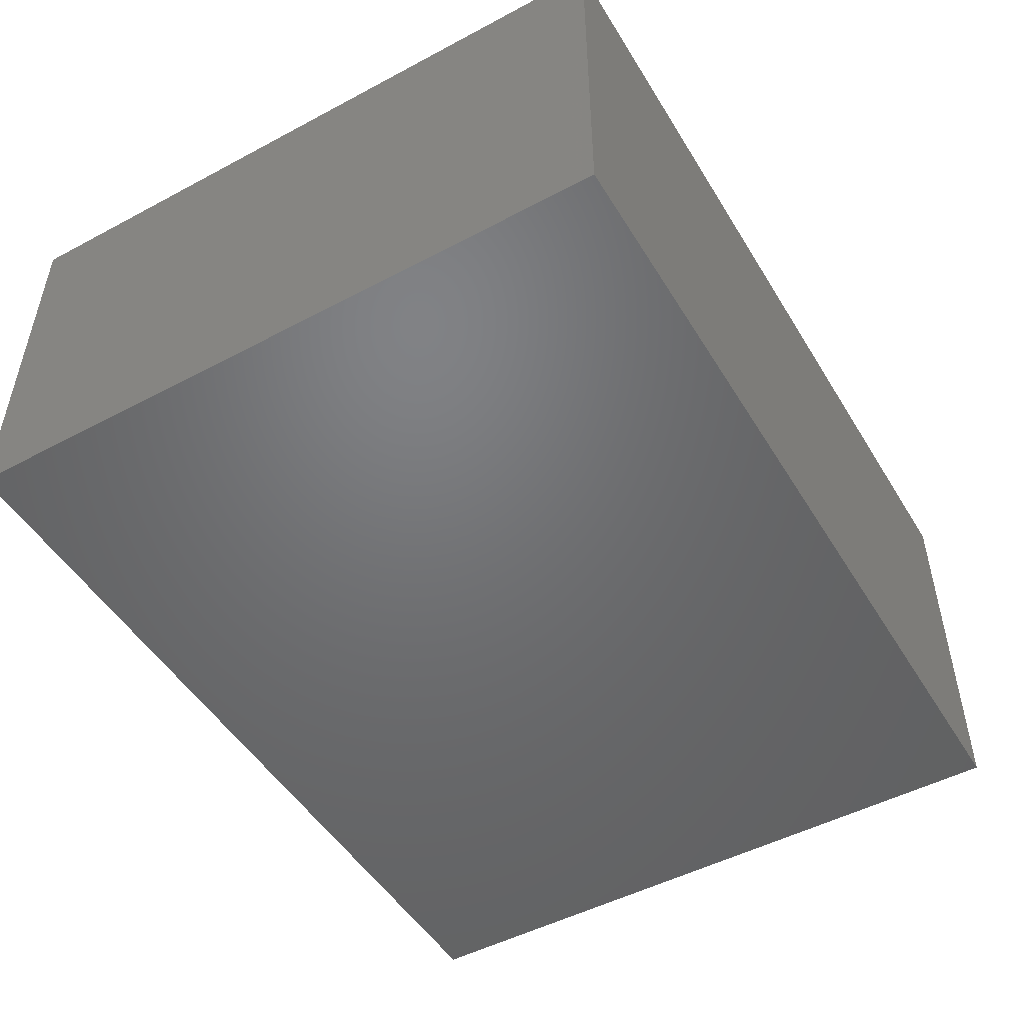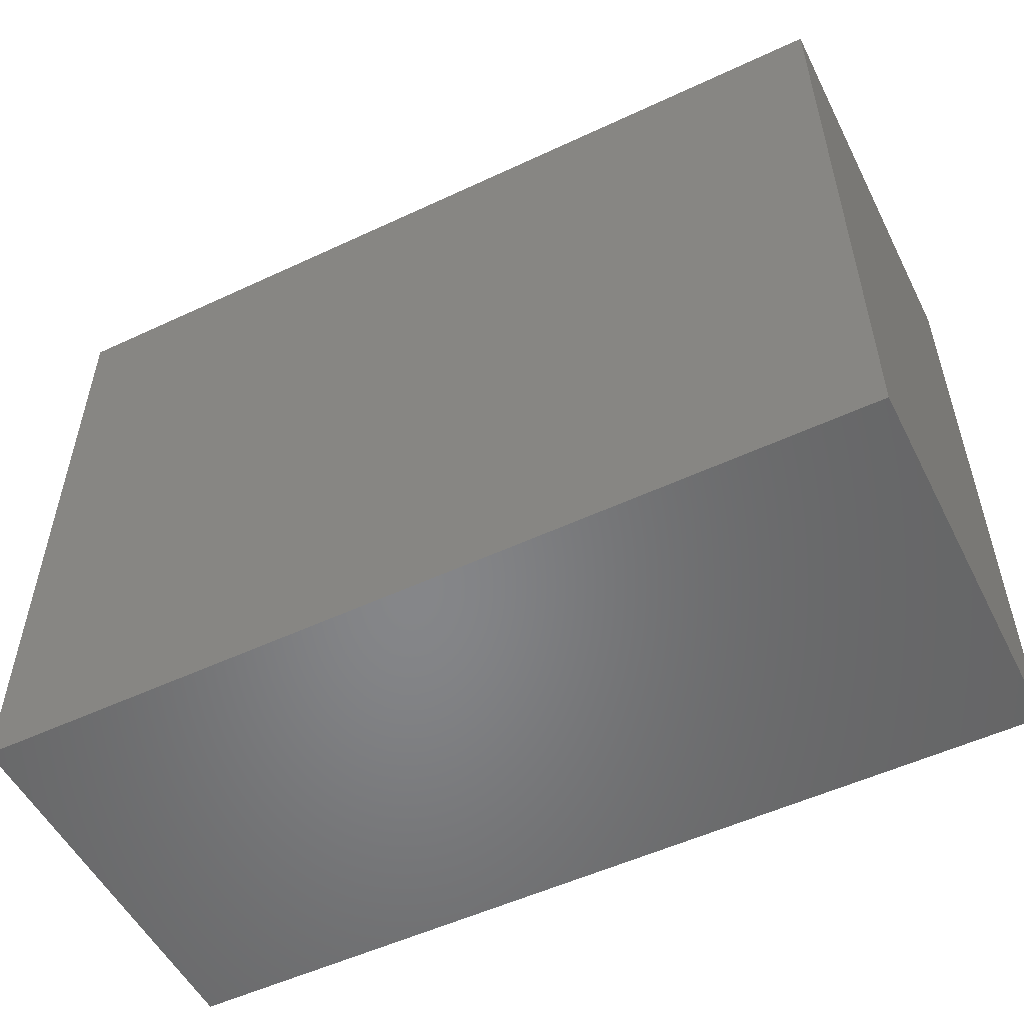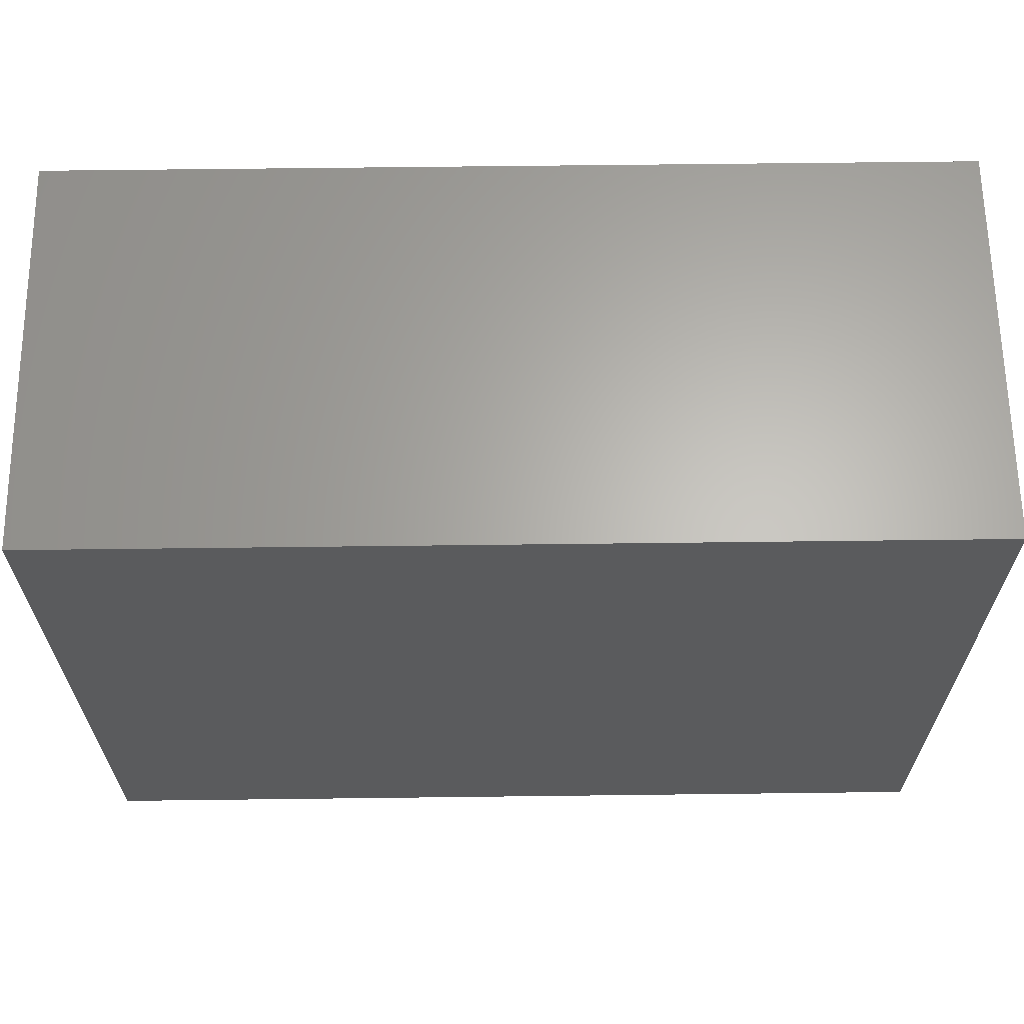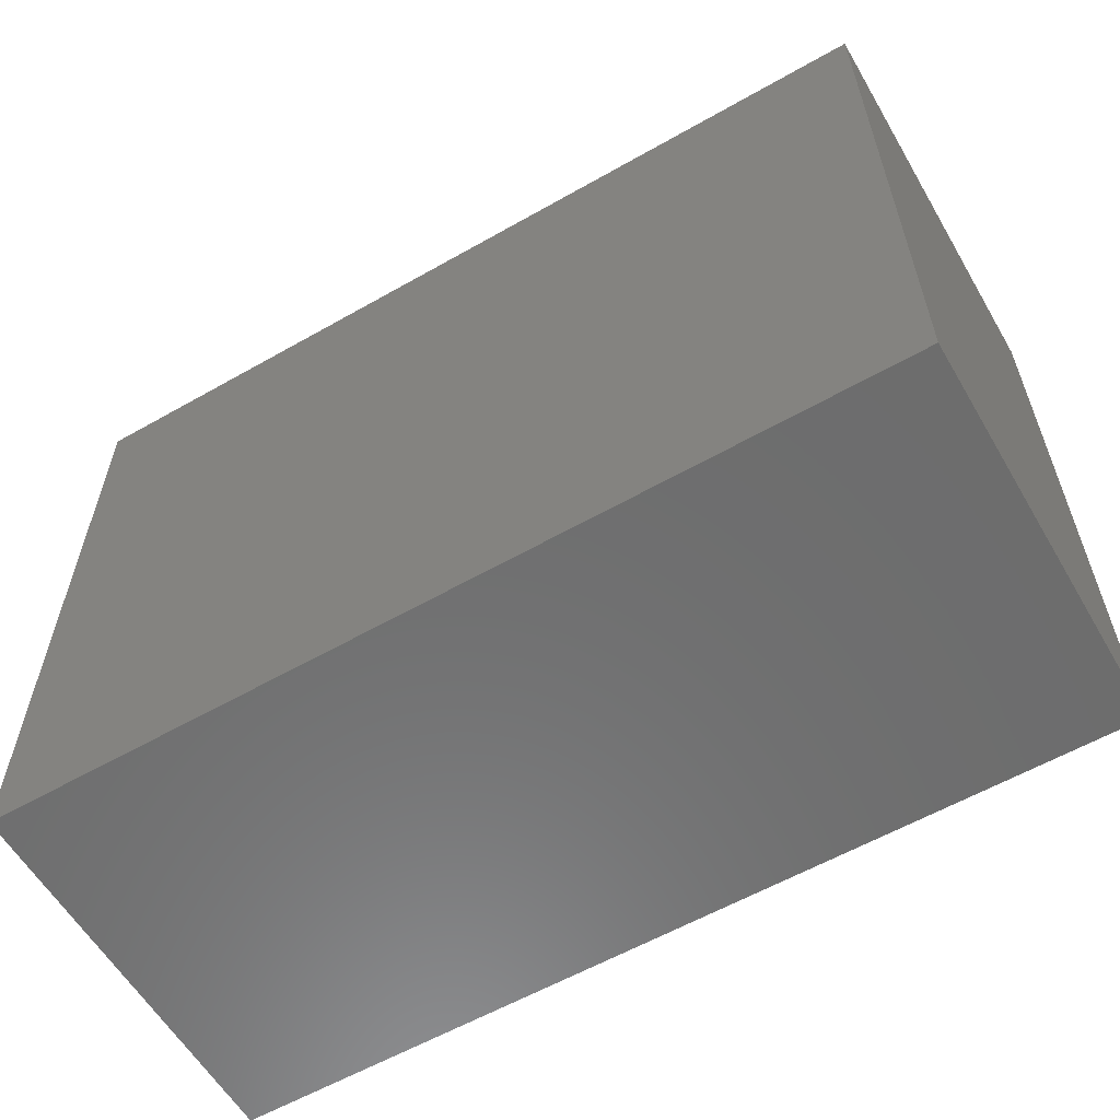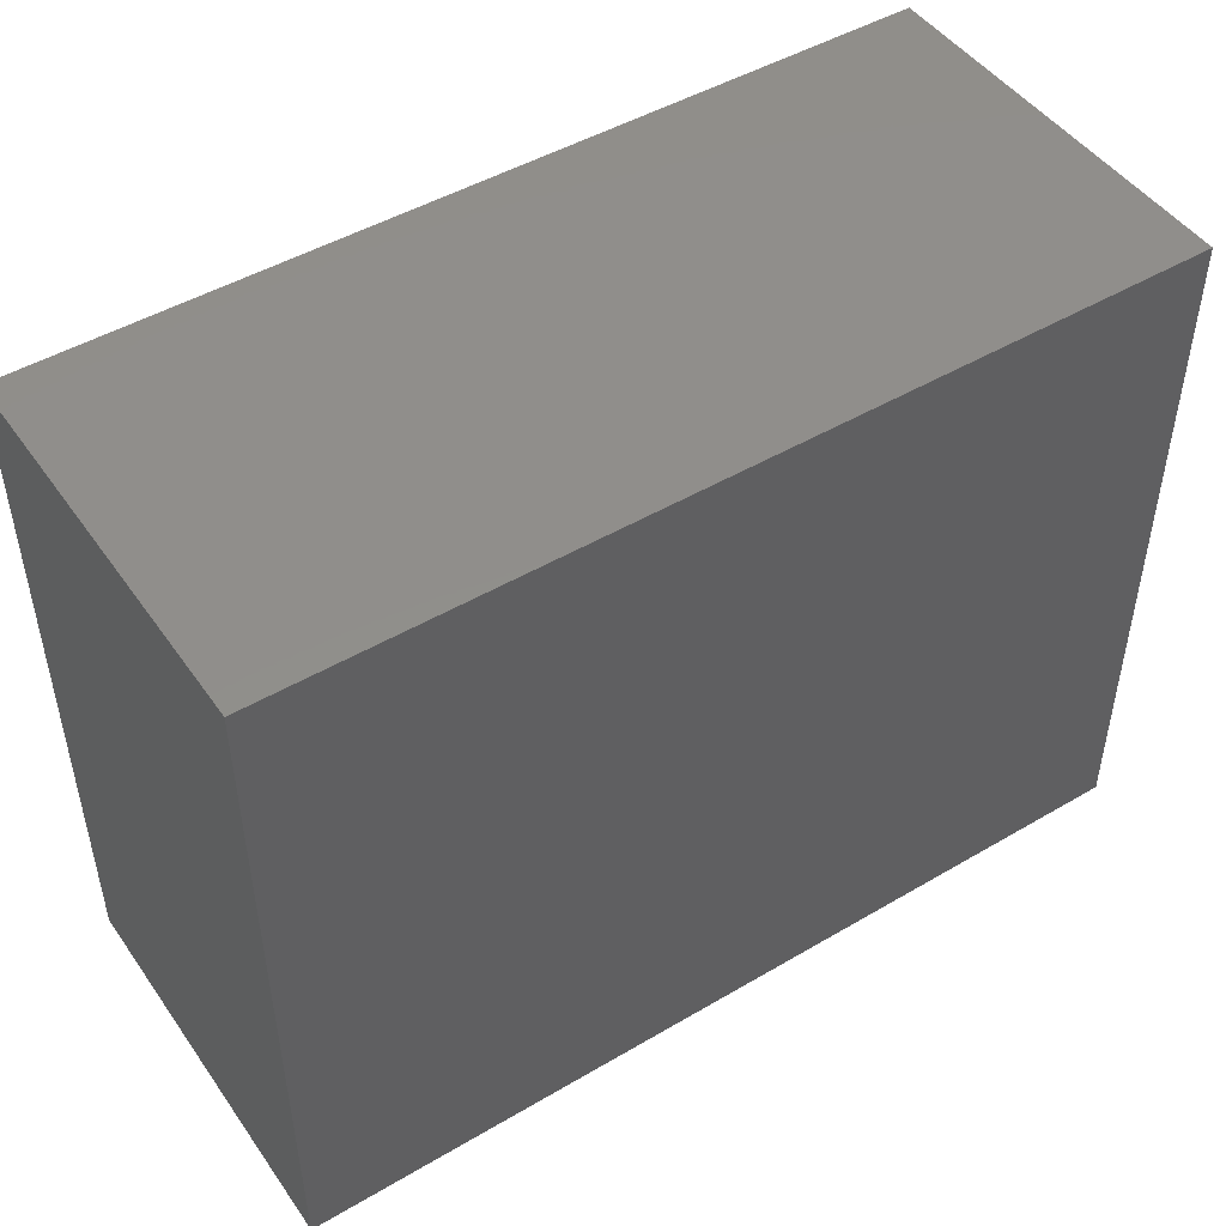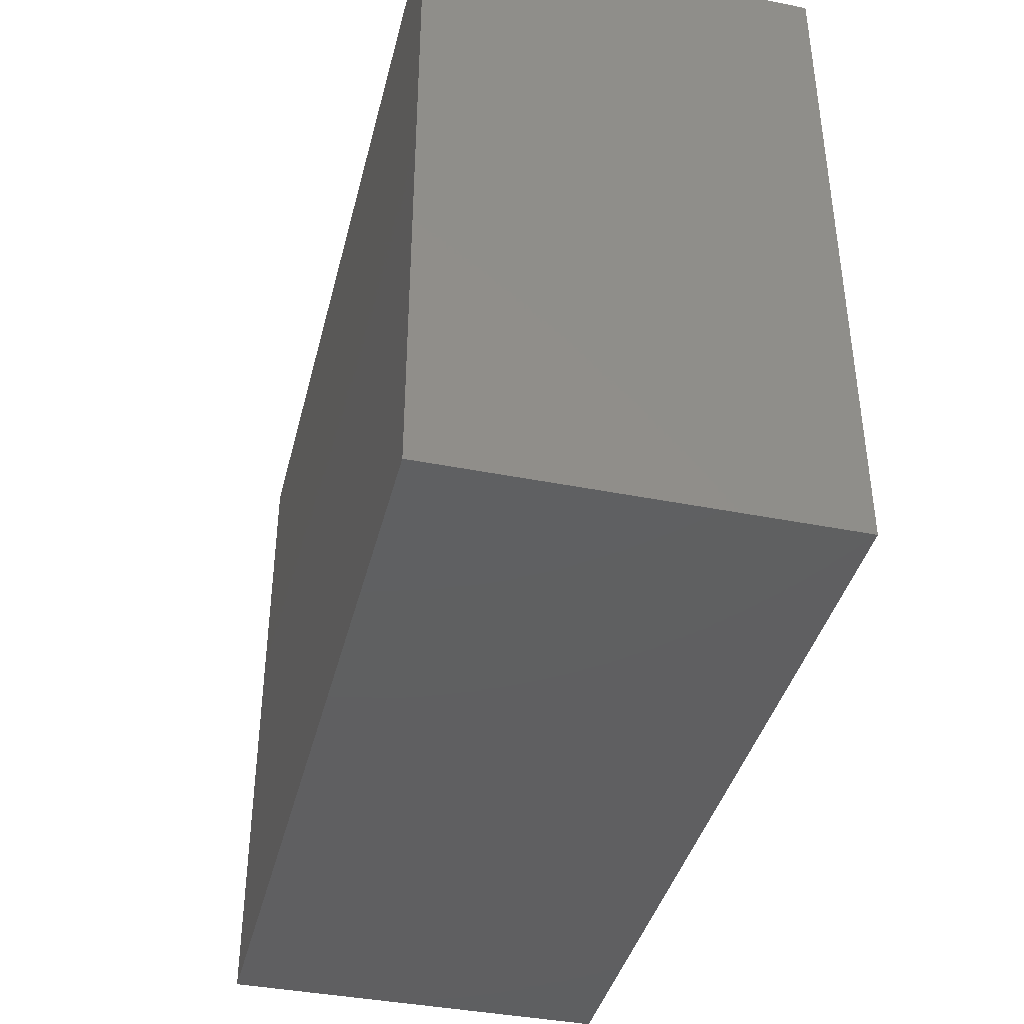
<metadata>
{"format":"stl","ext":"stl","renderer":"f3d","projection":"perspective","resolution":1024,"background":"white","views":[{"elev":-49.6,"azim":120.4,"up":"+Y"},{"elev":-53.2,"azim":-153.4,"up":"+Z"},{"elev":64.3,"azim":-0.7,"up":"+Z"},{"elev":-59.3,"azim":-149.7,"up":"+Z"},{"elev":47.6,"azim":-33.5,"up":"+Z"},{"elev":-39.8,"azim":-103.8,"up":"+Z"}]}
</metadata>
<code>
# stl→obj: 8 verts, 12 faces
v 0.98 0 0
v 0 -0.435 0
v 0 0 0
v 0.98 -0.435 0
v 0.98 0 0.76
v 0.98 -0.435 0.76
v 0 0 0.76
v 0 -0.435 0.76
f 1 2 3
f 1 4 2
f 5 4 1
f 5 6 4
f 7 6 5
f 7 8 6
f 7 3 2
f 7 2 8
f 5 1 3
f 5 3 7
f 6 2 4
f 6 8 2

</code>
